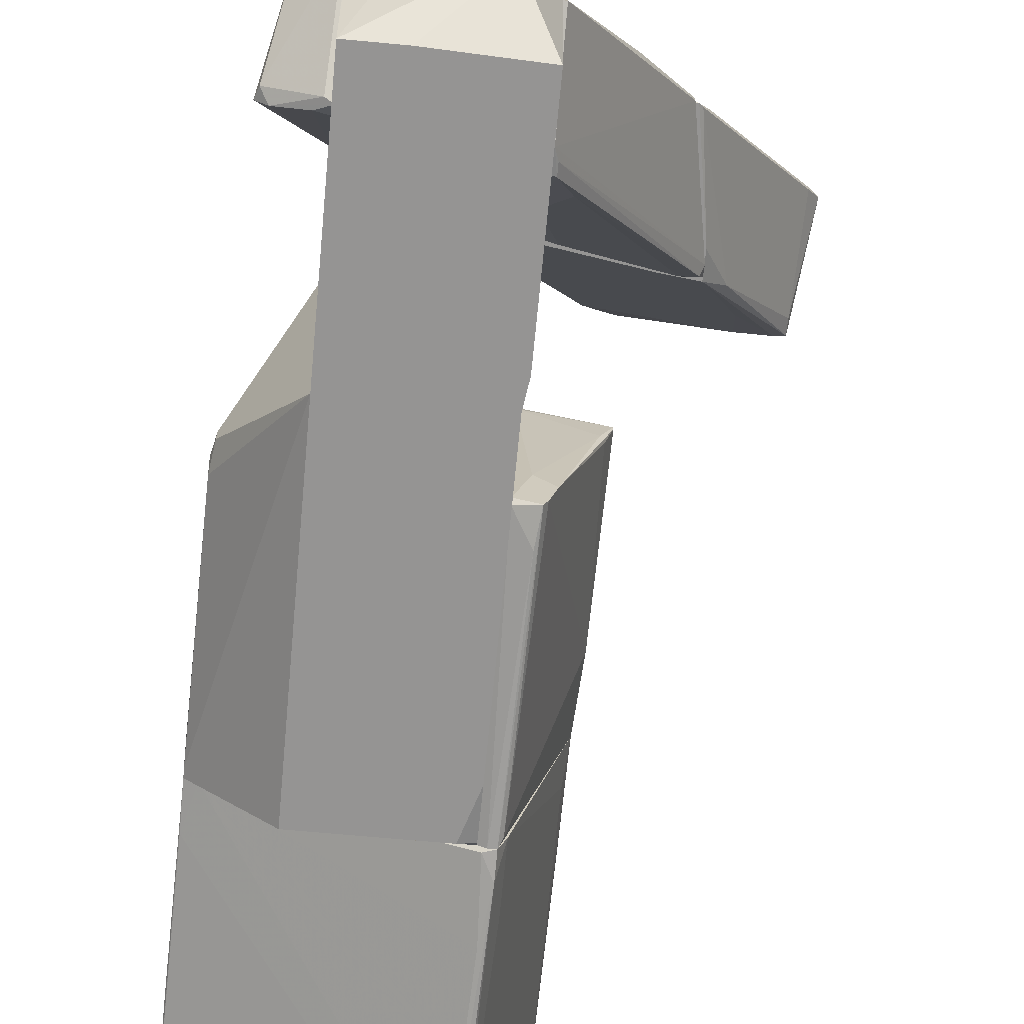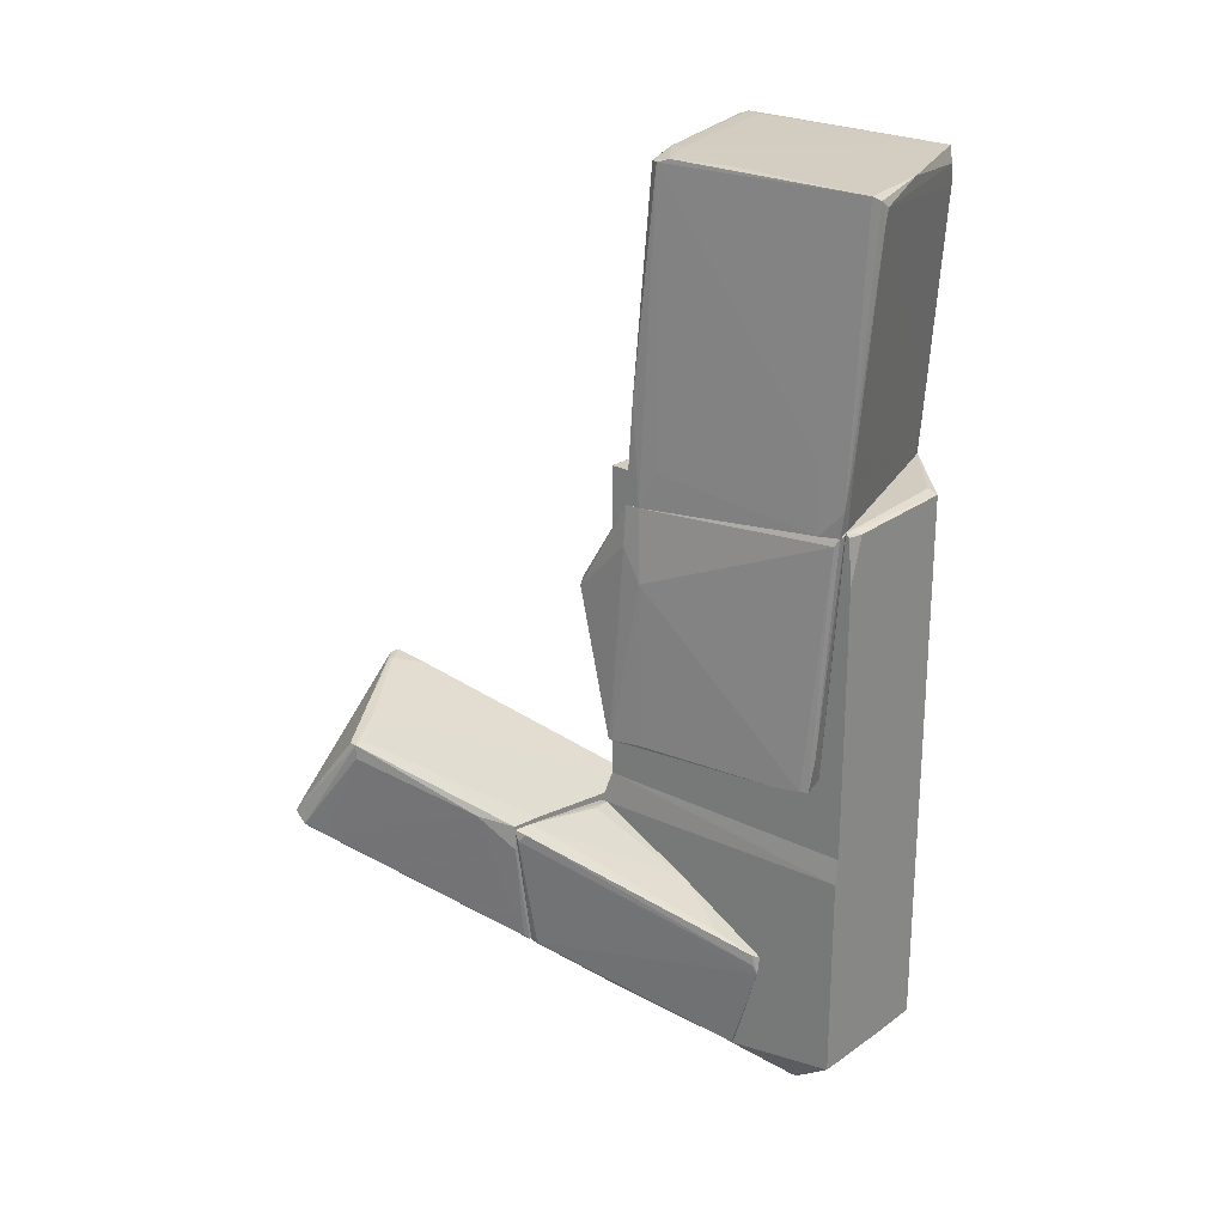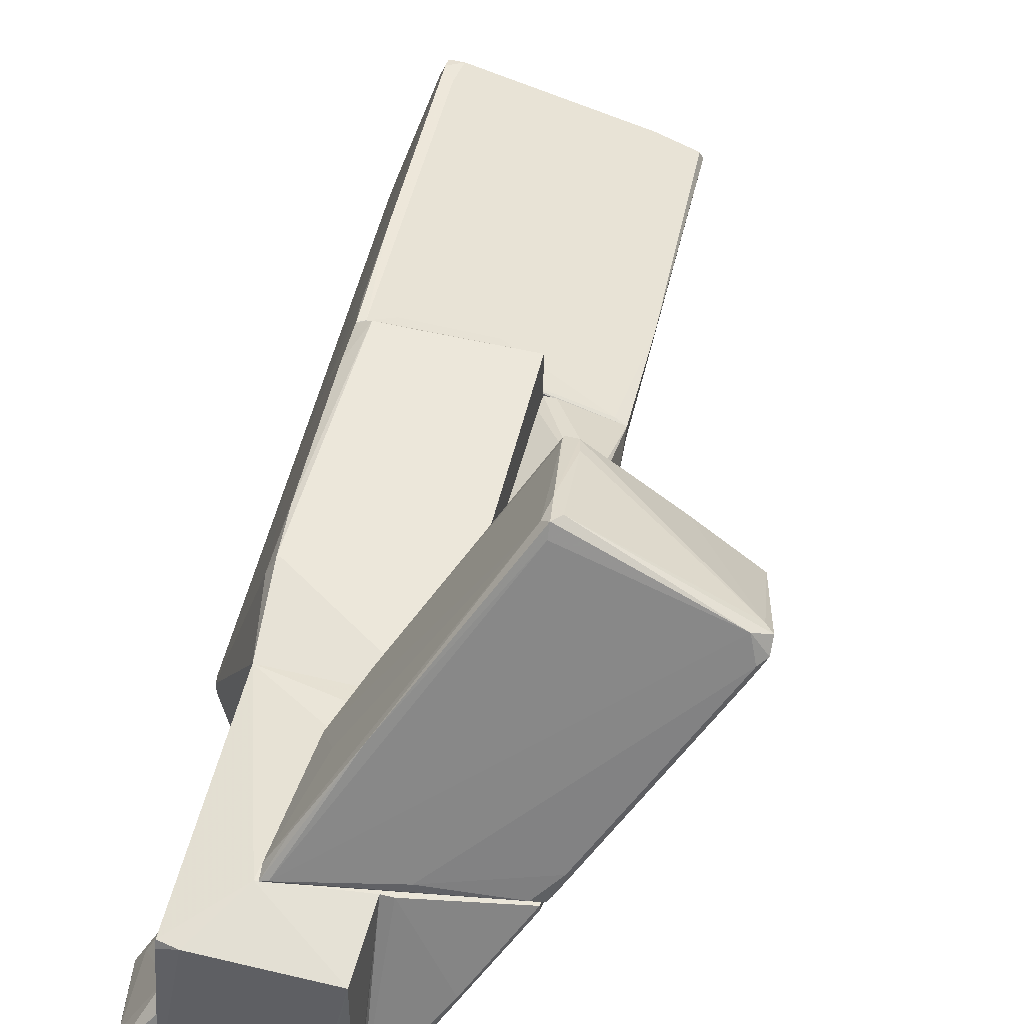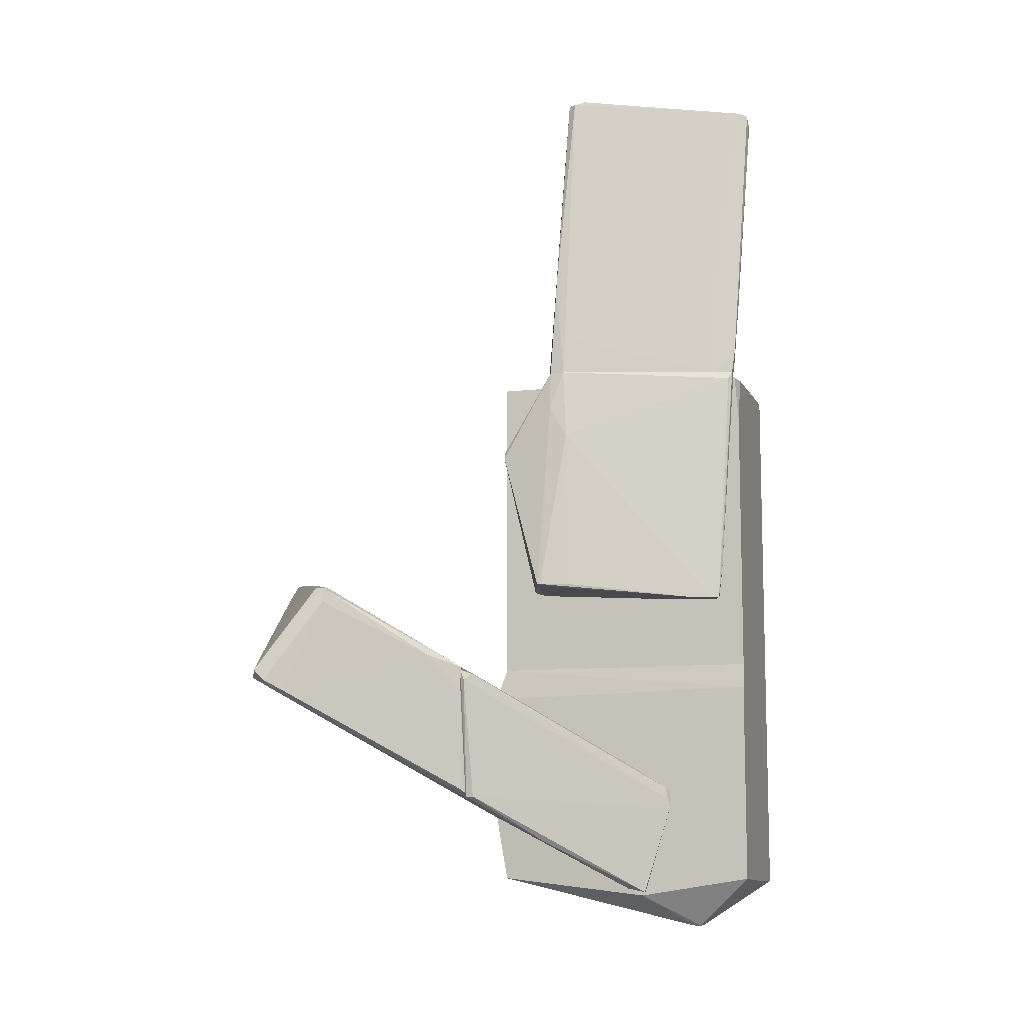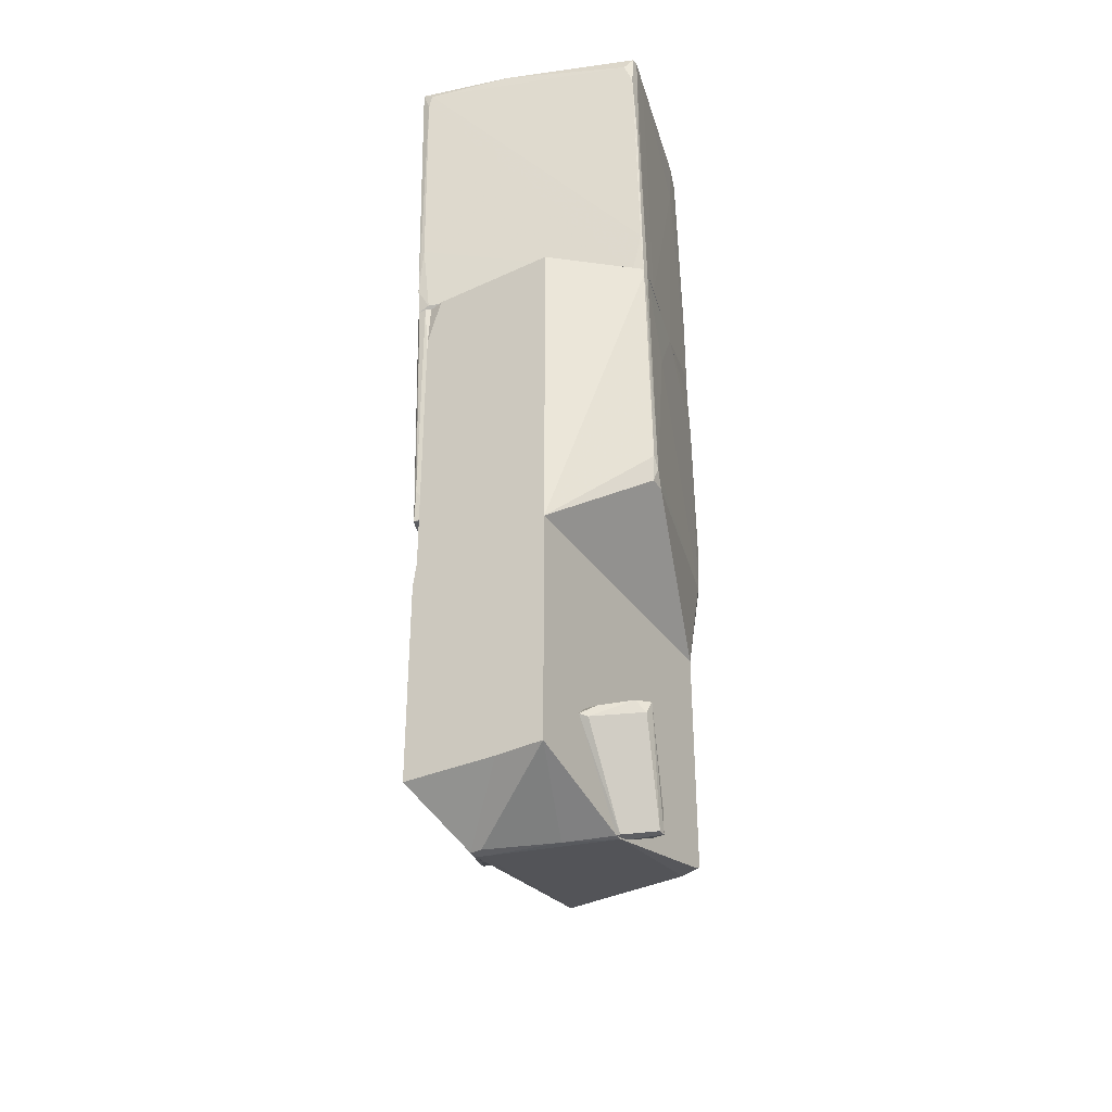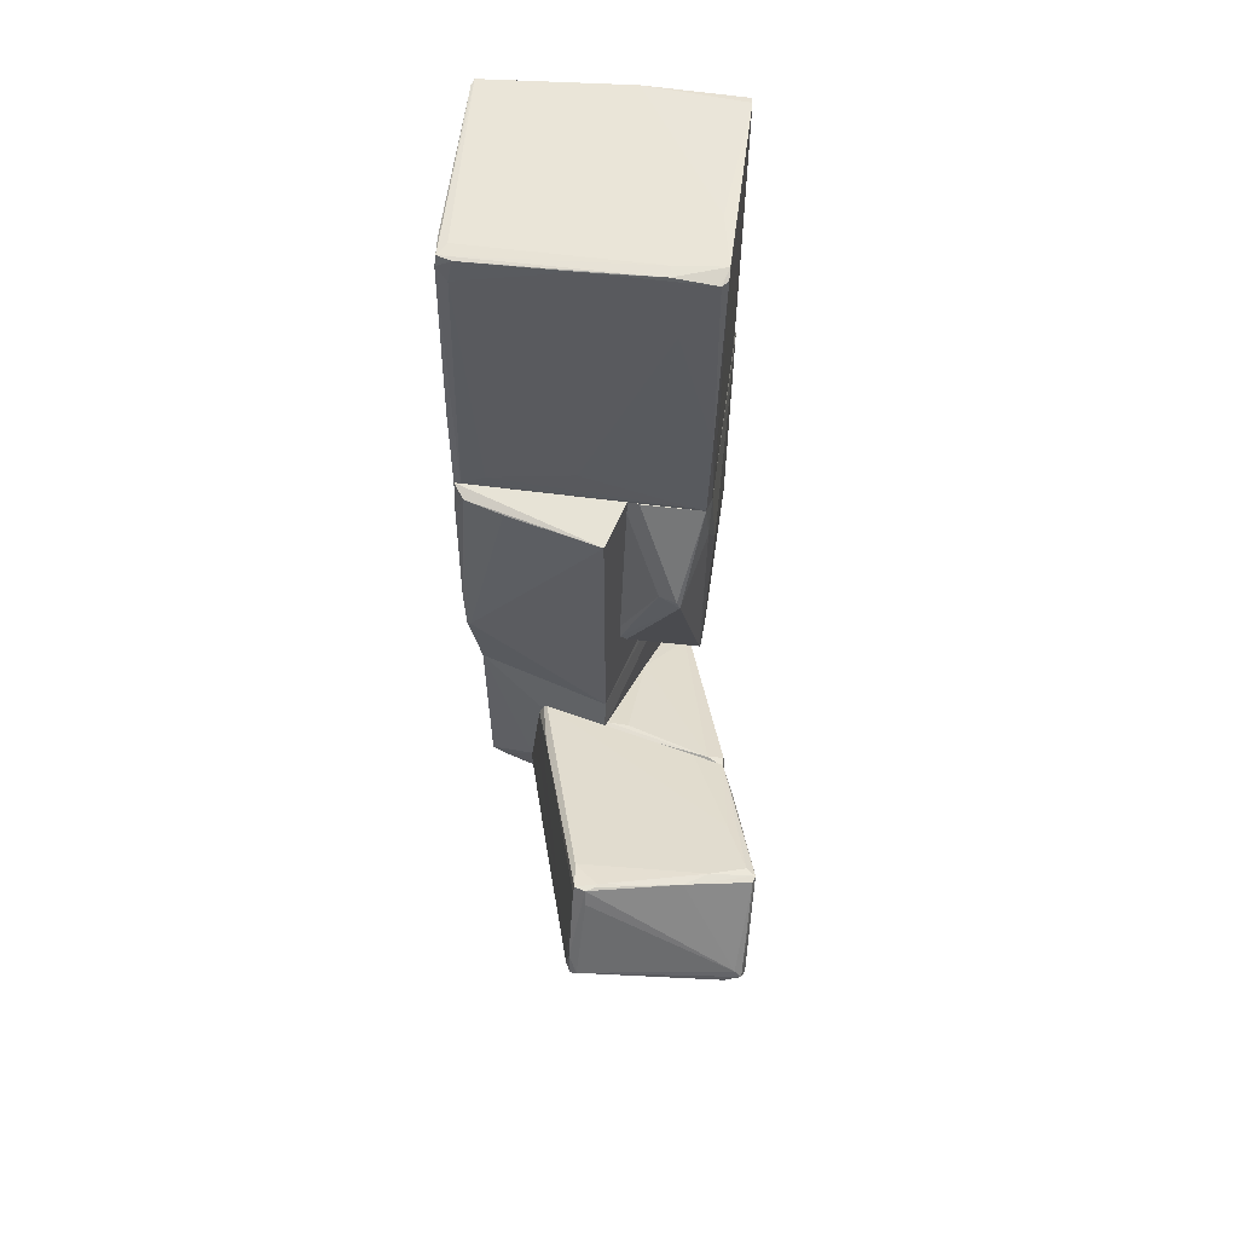
<metadata>
{"format":"obj","ext":"obj","renderer":"f3d","projection":"perspective","resolution":1024,"background":"white","views":[{"elev":-67.1,"azim":-5.4,"up":"+Z"},{"elev":24.2,"azim":129.4,"up":"+Y"},{"elev":55.5,"azim":14.1,"up":"+Z"},{"elev":-10.0,"azim":107.1,"up":"+Y"},{"elev":-36.9,"azim":-148.5,"up":"+Y"},{"elev":62.7,"azim":23.9,"up":"+Y"}]}
</metadata>
<code>
o convex_0
v 0.1338 -4.203 3.957
v 3.364 1.077 7.659
v 3.364 1.077 7.581
v 6.596 -1.524 7.187
v 4.388 -1.131 3.169
v 3.286 -1.131 8.843
v 0.05456 -1.84 3.168
v 3.994 -4.046 3.169
v 6.201 0.6033 5.927
v -0.1032 -4.756 3.247
v 2.971 0.9184 7.897
v 6.28 -1.446 7.581
v 6.438 -1.131 7.423
v 4.231 -3.809 3.72
v 5.335 0.7608 6.32
v 0.1338 -1.761 3.168
v 3.206 -0.5796 8.684
v -0.02397 -2.075 3.247
v 4.862 -0.8942 3.799
v -0.2609 -4.756 3.168
v 2.735 0.8396 7.266
v 6.201 0.6033 6.084
v 3.206 1.077 7.817
v 3.443 -0.9729 8.843
v 3.129 -1.052 8.684
v 2.025 -4.361 3.405
v 3.286 -1.289 8.605
v 5.177 -0.02755 4.903
v 6.438 -1.682 7.108
v 4.074 -3.967 3.247
v -0.2609 -4.519 3.326
v 6.201 0.2882 5.927
v 6.359 -1.761 6.793
v 0.6063 -1.288 4.193
v 3.68 -1.209 3.169
v 6.596 -1.288 7.423
v 1.079 -3.337 5.454
v 4.388 -1.682 3.169
v 3.286 0.7608 7.975
v 5.965 0.6033 5.848
v 0.37 -2.784 4.114
v 2.971 1.077 7.817
v 3.758 -4.125 3.247
v 4.941 0.8396 6.793
f 23 13 44
f 5 9 19
f 7 16 20
f 18 7 20
f 3 15 21
f 16 7 21
f 15 16 21
f 2 3 23
f 6 12 24
f 17 6 24
f 6 17 25
f 17 11 25
f 12 10 26
f 12 6 27
f 10 12 27
f 16 15 28
f 4 12 29
f 14 8 29
f 12 26 29
f 26 14 29
f 20 1 31
f 18 20 31
f 1 25 31
f 9 4 32
f 19 9 32
f 19 32 33
f 4 29 33
f 29 8 33
f 8 30 33
f 30 19 33
f 32 4 33
f 7 18 34
f 25 11 34
f 18 25 34
f 5 16 35
f 28 5 35
f 16 28 35
f 4 9 36
f 12 4 36
f 9 22 36
f 22 13 36
f 24 12 36
f 13 24 36
f 1 20 37
f 20 10 37
f 25 1 37
f 6 25 37
f 27 6 37
f 10 27 37
f 16 5 38
f 5 19 38
f 8 20 38
f 20 16 38
f 30 8 38
f 19 30 38
f 23 17 39
f 13 23 39
f 24 13 39
f 17 24 39
f 9 5 40
f 15 9 40
f 5 28 40
f 28 15 40
f 25 18 41
f 18 31 41
f 31 25 41
f 11 17 42
f 3 21 42
f 21 7 42
f 23 3 42
f 17 23 42
f 7 34 42
f 34 11 42
f 8 14 43
f 20 8 43
f 10 20 43
f 26 10 43
f 14 26 43
f 3 2 44
f 15 3 44
f 9 15 44
f 22 9 44
f 13 22 44
f 2 23 44
o convex_1
v 1.631 -6.253 -0.1418
v 3.995 -1.288 3.168
v 4.389 -1.21 3.168
v 1.552 -3.967 -1.166
v 1.552 -1.682 3.168
v 3.916 -4.125 3.168
v 1.552 -4.519 3.168
v 1.631 -6.331 -0.5359
v 4.31 -1.288 2.931
v 1.71 -4.125 -1.087
v 2.025 -1.604 2.931
v 3.916 -4.125 3.01
v 1.552 -6.331 -0.5359
v 1.552 -2.786 0.8828
v 3.995 -1.21 3.089
v 1.788 -4.519 3.168
v 4.389 -1.446 3.089
v 2.025 -3.416 -0.3781
v 2.892 -5.149 1.591
v 1.71 -3.888 -1.087
v 1.631 -4.361 -1.166
v 1.552 -1.682 3.01
f 49 59 66
f 46 47 49
f 47 46 50
f 46 49 50
f 50 49 51
f 49 48 51
f 45 51 57
f 51 48 57
f 52 45 57
f 48 49 58
f 58 55 59
f 49 47 59
f 47 53 59
f 50 51 60
f 51 45 60
f 47 50 61
f 53 47 61
f 54 53 61
f 50 56 61
f 58 59 62
f 59 53 62
f 45 52 63
f 56 50 63
f 52 56 63
f 60 45 63
f 50 60 63
f 53 54 64
f 48 58 64
f 62 53 64
f 58 62 64
f 56 52 65
f 57 48 65
f 52 57 65
f 54 61 65
f 61 56 65
f 64 54 65
f 48 64 65
f 58 49 66
f 55 58 66
f 59 55 66
o convex_2
v 0.5273 6.909 2.064
v -3.177 10.14 -1.718
v -3.177 10.14 -1.639
v 2.813 13.06 0.4875
v 1.788 6.121 -2.9
v -1.994 12.9 2.222
v 1.63 12.66 -3.374
v -2.467 6.121 0.8034
v 2.97 6.121 1.355
v -3.177 12.58 -1.797
v -3.098 6.121 -1.482
v -1.837 6.121 2.773
v 2.813 12.98 0.8816
v 1.394 12.5 -3.374
v -1.758 12.35 2.3
v 2.97 6.121 1.039
v 1.709 12.74 -3.215
v -3.019 12.27 -1.954
v 1.788 6.673 -2.979
v -2.152 12.82 1.827
v 1.867 13.06 0.8816
v 1.551 6.2 -2.9
v 1.946 6.121 -2.507
v -1.679 6.2 2.773
v 2.892 12.98 0.7246
v -3.019 12.58 -1.088
v -2.94 6.121 -0.7725
v -1.916 8.407 2.616
v -0.3397 12.66 -2.821
v -2.862 6.121 -1.561
v 2.97 8.328 1.197
v 0.4479 12.98 1.591
v 2.892 6.909 0.7246
v -1.916 12.9 1.906
v -3.177 11.79 -1.876
v -2.231 11.56 1.591
v 2.261 12.98 -0.5366
v -3.098 7.067 -1.561
v -1.994 12.66 2.3
v -1.206 6.516 2.616
v 2.182 11.48 1.197
v 1.946 7.54 -2.507
v 1.63 7.776 -3.058
v -3.098 6.121 -1.324
v -1.916 6.673 2.616
v 2.734 6.201 1.433
v -1.679 12.9 2.222
v 1.946 13.06 1.118
v -3.177 12.58 -1.639
v 1.473 12.19 -3.374
f 109 96 116
f 74 71 75
f 68 69 76
f 69 68 77
f 71 74 77
f 74 75 78
f 75 71 82
f 73 83 85
f 85 71 88
f 82 71 89
f 71 85 89
f 85 83 89
f 78 75 90
f 70 79 91
f 83 70 91
f 77 74 93
f 78 90 94
f 73 80 95
f 83 73 95
f 84 76 95
f 80 84 95
f 71 77 96
f 88 71 96
f 75 82 97
f 91 79 97
f 82 91 97
f 82 89 99
f 91 82 99
f 89 91 99
f 76 72 100
f 72 87 100
f 87 76 100
f 68 76 101
f 77 68 101
f 76 84 101
f 84 80 101
f 86 92 102
f 92 93 102
f 93 74 102
f 94 86 102
f 70 83 103
f 76 87 103
f 87 70 103
f 83 95 103
f 95 76 103
f 96 77 104
f 80 96 104
f 77 101 104
f 101 80 104
f 72 86 105
f 90 81 105
f 86 94 105
f 94 90 105
f 81 90 106
f 67 97 107
f 97 79 107
f 79 98 107
f 98 81 107
f 106 67 107
f 81 106 107
f 89 83 108
f 83 91 108
f 91 89 108
f 85 88 109
f 88 96 109
f 69 77 110
f 93 92 110
f 77 93 110
f 74 78 111
f 78 94 111
f 102 74 111
f 94 102 111
f 90 75 112
f 97 67 112
f 75 97 112
f 67 106 112
f 106 90 112
f 81 98 113
f 72 105 113
f 105 81 113
f 79 70 114
f 87 72 114
f 70 87 114
f 98 79 114
f 113 98 114
f 72 113 114
f 76 69 115
f 72 76 115
f 86 72 115
f 92 86 115
f 69 110 115
f 110 92 115
f 80 73 116
f 73 85 116
f 96 80 116
f 85 109 116
o convex_3
v -1.837 -4.677 -1.561
v -1.522 -5.78 1.198
v -1.601 -5.78 1.198
v -1.522 -3.574 0.7246
v -2.704 -4.598 -1.009
v -1.522 -6.804 -0.3786
v -2.231 -6.725 0.1726
v -1.522 -4.835 -1.718
v -2.625 -4.835 -1.088
v -1.601 -3.653 0.8031
v -1.601 -3.574 0.488
v -1.522 -6.174 1.04
v -2.231 -6.725 0.01501
v -2.467 -4.598 -0.5362
v -1.601 -6.804 -0.3786
v -2.467 -4.598 -1.246
v -1.68 -4.913 -1.639
v -2.31 -6.253 0.01501
v -1.522 -4.598 -1.482
v -1.601 -6.804 -0.1426
f 123 131 136
f 120 118 122
f 120 122 124
f 119 118 126
f 118 120 126
f 121 126 127
f 126 120 127
f 118 119 128
f 122 118 128
f 119 123 128
f 123 121 129
f 121 125 129
f 119 126 130
f 126 121 130
f 124 122 131
f 123 129 131
f 129 125 131
f 117 124 132
f 125 121 132
f 121 127 132
f 127 117 132
f 124 131 133
f 131 125 133
f 132 124 133
f 125 132 133
f 123 119 134
f 121 123 134
f 119 130 134
f 130 121 134
f 124 117 135
f 120 124 135
f 117 127 135
f 127 120 135
f 122 128 136
f 128 123 136
f 131 122 136
o convex_4
v -0.3395 -4.755 3.168
v 0.6059 -7.119 -1.718
v -1.522 -6.095 -2.98
v 1.473 -0.9726 -2.98
v -1.522 -0.9726 2.931
v 1.552 -1.683 3.168
v -1.522 -0.9726 -2.98
v 1.473 -6.016 2.931
v -1.522 -6.016 2.773
v 1.552 -6.016 -2.98
v 1.473 -0.9726 2.931
v -1.522 -6.804 -0.2205
v 1.552 -6.411 -0.457
v 1.552 -1.525 -2.98
v 1.552 -4.519 3.168
v 0.8424 -7.119 -1.561
v -1.522 -5.937 2.931
v -0.02416 -1.919 3.168
v -1.128 -6.016 2.931
v -0.6548 -6.962 -0.93
v 0.6847 -7.119 -1.482
v 0.8424 -7.119 -1.718
v -0.4971 -6.095 -2.98
v -1.522 -6.804 -0.3775
f 156 148 160
f 140 139 143
f 141 140 143
f 139 141 143
f 141 139 145
f 139 140 146
f 140 141 147
f 141 142 147
f 145 139 148
f 146 142 149
f 146 140 150
f 142 146 150
f 140 147 150
f 147 142 150
f 142 137 151
f 137 144 151
f 144 149 151
f 149 142 151
f 149 144 152
f 137 141 153
f 141 145 153
f 141 137 154
f 137 142 154
f 142 141 154
f 144 137 155
f 148 144 155
f 145 148 155
f 137 153 155
f 153 145 155
f 139 138 156
f 144 148 157
f 138 152 157
f 152 144 157
f 156 138 157
f 148 156 157
f 138 139 158
f 146 149 158
f 152 138 158
f 149 152 158
f 139 146 159
f 158 139 159
f 146 158 159
f 148 139 160
f 139 156 160
o convex_5
v -3.098 5.569 -1.403
v -1.601 0.9194 3.168
v -1.679 0.9194 3.168
v 1.473 -0.9726 -2.98
v 1.473 6.121 2.931
v 1.473 6.041 -2.9
v -1.522 -0.9726 -2.98
v 1.473 -0.9726 2.931
v -1.837 6.121 2.774
v -1.522 -0.9726 2.931
v -3.019 0.9194 -1.009
v -1.521 6.041 -2.98
v -3.098 6.121 -1.482
v -1.521 6.041 3.01
v 1.473 6.121 -2.821
v -2.94 0.6042 -0.7723
v -1.837 0.7618 2.853
v 1.158 6.041 -2.98
v -2.467 6.121 0.8031
v -3.019 1.156 -1.166
v -0.6551 6.041 3.01
v -3.098 6.121 -1.324
v -1.837 5.174 2.853
v -1.521 6.121 -2.742
v -2.783 4.544 -0.2205
v 1.473 5.017 -2.98
v -2.94 0.6042 -1.088
v -3.098 5.962 -1.482
v -1.758 2.023 3.089
f 183 177 189
f 165 164 166
f 162 163 168
f 164 165 168
f 165 162 168
f 167 164 168
f 168 163 170
f 167 168 170
f 164 167 172
f 169 165 173
f 172 167 173
f 163 162 174
f 165 169 174
f 165 166 175
f 173 165 175
f 167 170 176
f 171 176 177
f 170 163 177
f 176 170 177
f 164 172 178
f 175 166 178
f 172 175 178
f 169 173 179
f 171 161 180
f 162 165 181
f 174 162 181
f 165 174 181
f 161 171 182
f 173 161 182
f 179 173 182
f 174 169 183
f 169 179 183
f 172 173 184
f 175 172 184
f 173 175 184
f 171 177 185
f 182 171 185
f 179 182 185
f 177 183 185
f 183 179 185
f 166 164 186
f 164 178 186
f 178 166 186
f 167 176 187
f 176 171 187
f 171 180 187
f 180 167 187
f 161 173 188
f 173 167 188
f 180 161 188
f 167 180 188
f 163 174 189
f 177 163 189
f 174 183 189
o convex_6
v 1.867 1.314 -2.585
v 2.892 4.228 2.537
v 2.498 4.228 2.537
v 1.631 6.121 -2.901
v 1.473 0.919 2.143
v 3.128 0.9196 1.591
v 1.473 6.121 1.749
v 2.97 6.121 1.04
v 1.473 0.6037 -2.348
v 1.867 5.963 -2.821
v 2.182 0.6037 -1.797
v 1.473 6.121 -2.821
v 3.049 4.544 0.9607
v 2.97 6.121 1.355
v 2.97 4.071 2.537
v 2.025 0.6037 -2.348
v 1.552 0.8402 1.907
v 3.128 0.9196 1.67
v 3.049 5.253 1.355
v 1.473 5.726 1.827
v 1.631 0.919 2.143
v 1.473 0.6825 -2.427
v 2.97 0.9196 0.9607
v 1.71 6.121 1.749
v 1.473 1.392 2.143
v 1.788 6.121 -2.901
v 1.788 0.6037 -1.403
v 1.946 0.6037 -2.506
v 2.892 0.8407 1.04
f 206 216 218
f 192 191 196
f 193 196 197
f 194 196 198
f 196 193 201
f 198 196 201
f 199 197 202
f 197 196 203
f 191 192 204
f 192 194 204
f 203 191 204
f 200 198 205
f 199 202 205
f 202 200 205
f 194 198 206
f 200 195 207
f 195 202 208
f 202 197 208
f 197 203 208
f 203 204 208
f 207 195 208
f 204 207 208
f 192 196 209
f 196 194 209
f 204 194 210
f 194 206 210
f 206 207 210
f 207 204 210
f 193 190 211
f 201 193 211
f 198 201 211
f 195 200 212
f 202 195 212
f 200 202 212
f 196 191 213
f 191 203 213
f 203 196 213
f 194 192 214
f 192 209 214
f 209 194 214
f 190 193 215
f 193 197 215
f 197 199 215
f 198 200 216
f 206 198 216
f 205 198 217
f 199 205 217
f 211 190 217
f 198 211 217
f 190 215 217
f 215 199 217
f 200 207 218
f 207 206 218
f 216 200 218

</code>
